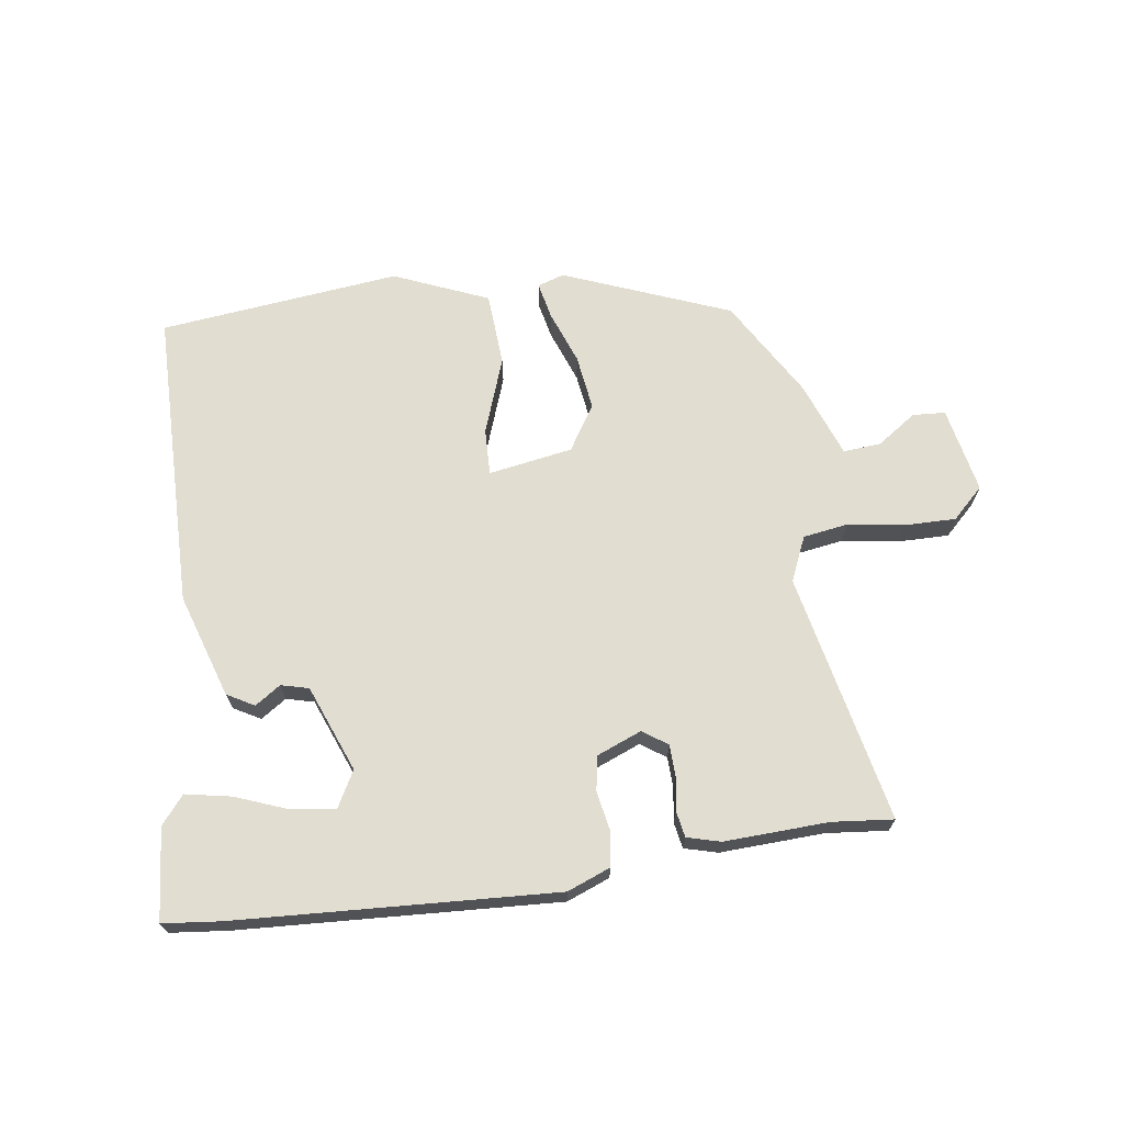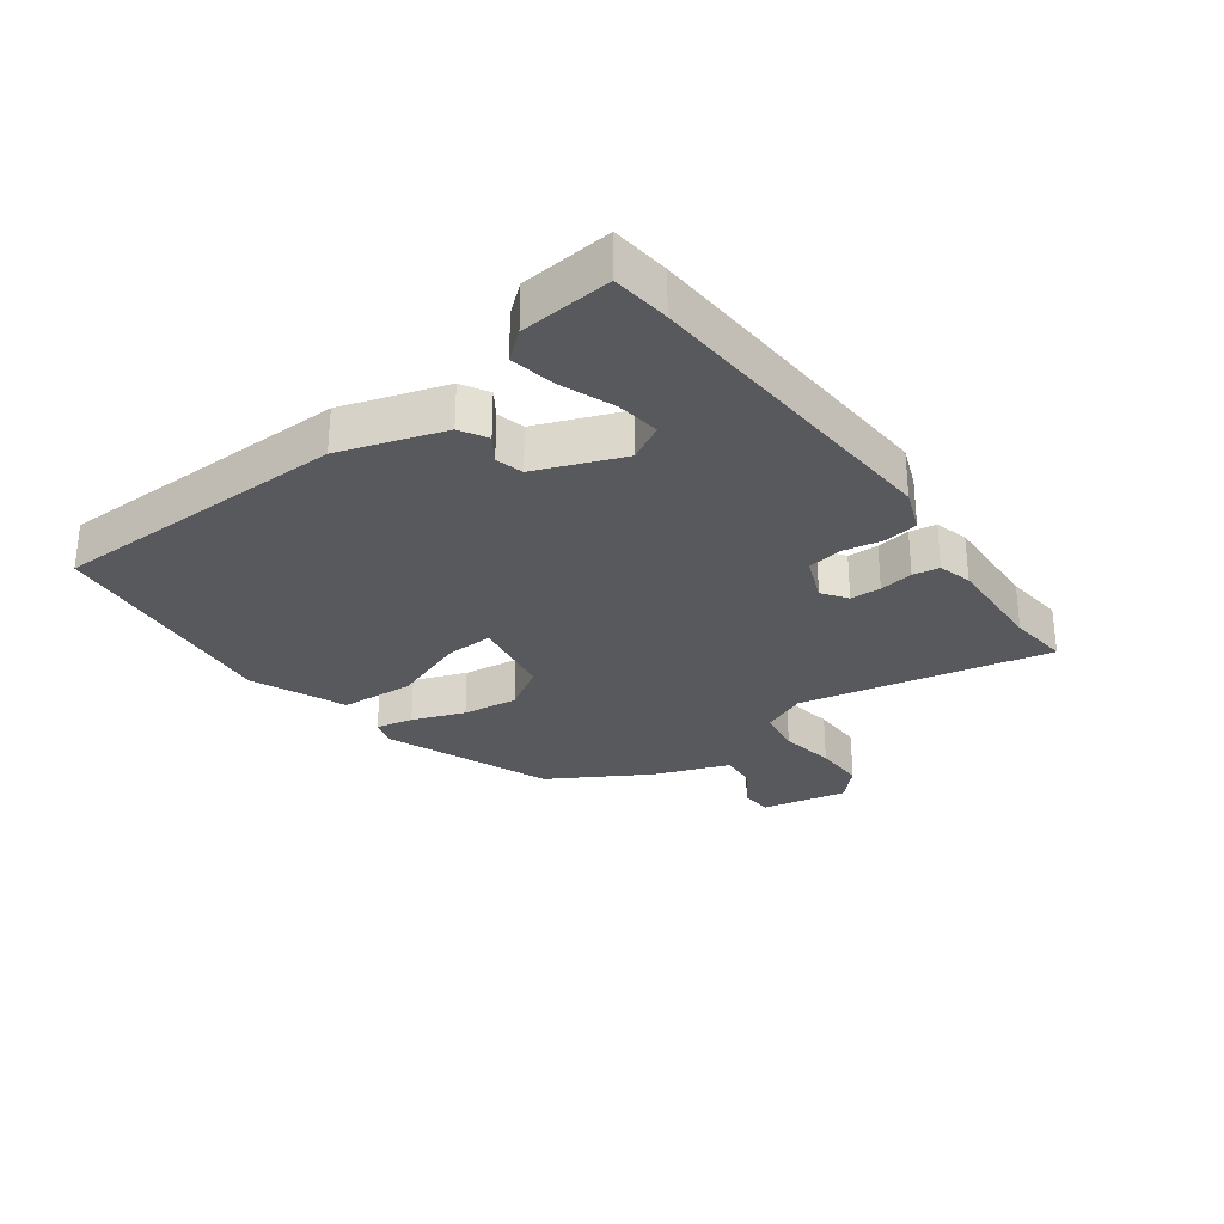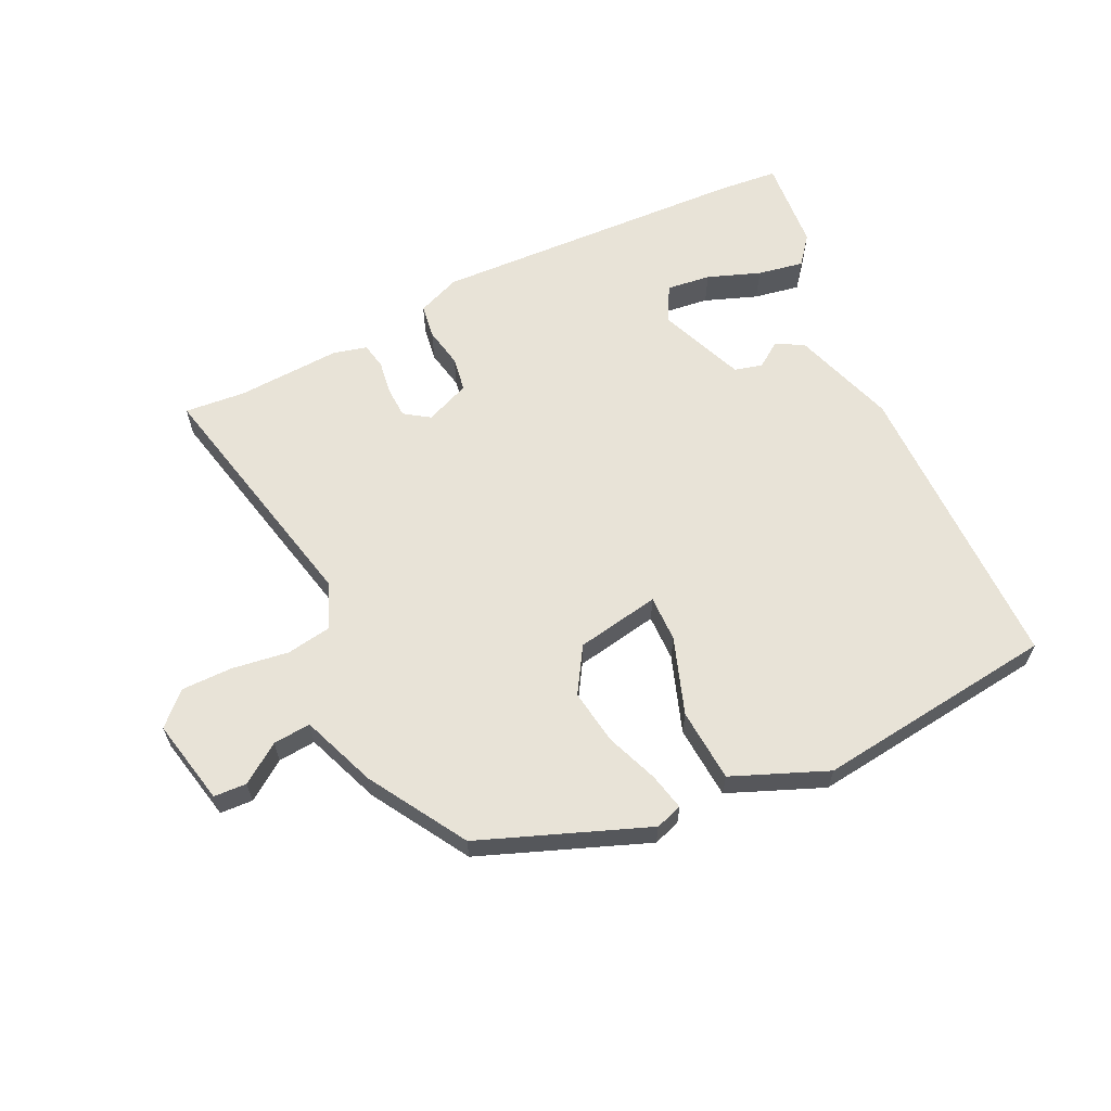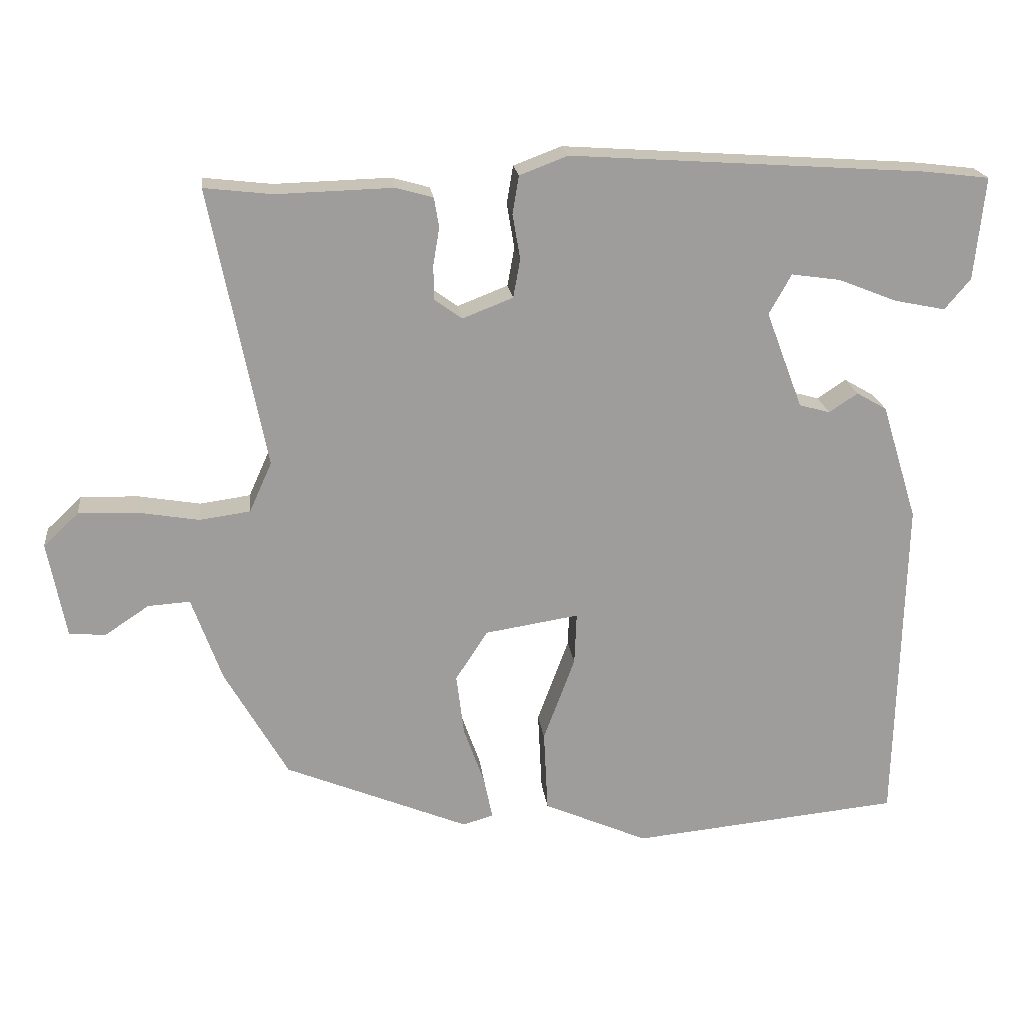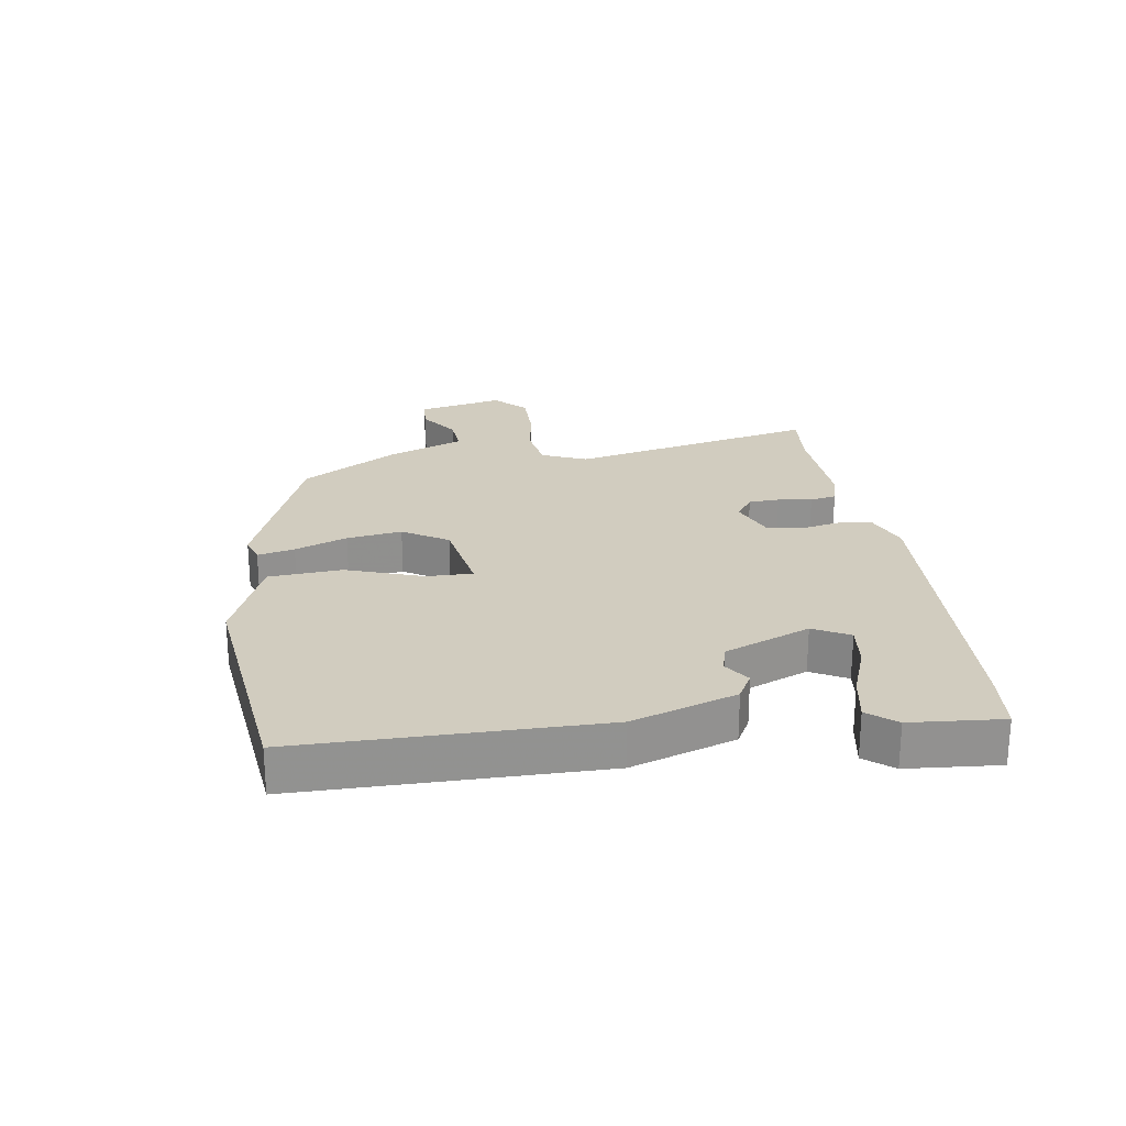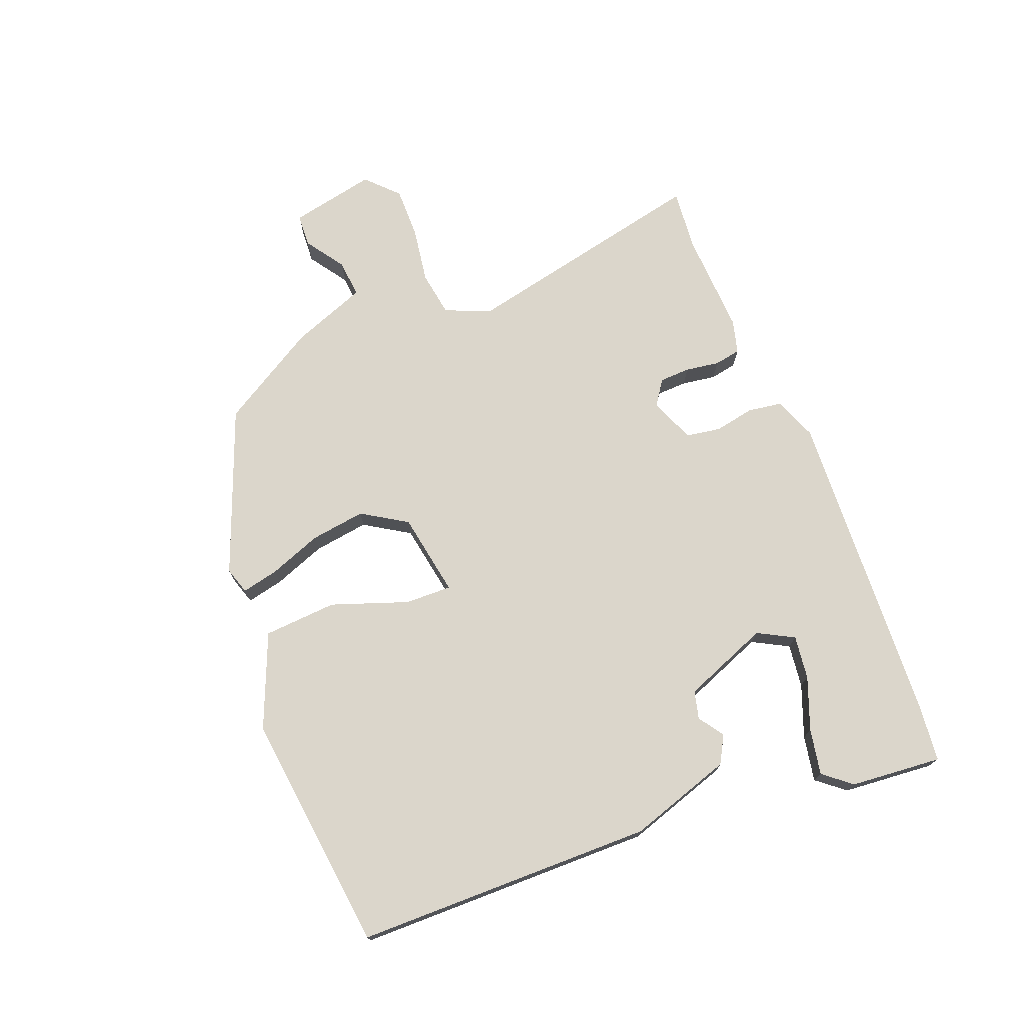
<metadata>
{"format":"obj","ext":"obj","renderer":"f3d","projection":"perspective","resolution":1024,"background":"white","views":[{"elev":68.8,"azim":-8.8,"up":"+Y"},{"elev":-29.2,"azim":-54.3,"up":"+Y"},{"elev":62.4,"azim":153.1,"up":"+Y"},{"elev":19.8,"azim":173.3,"up":"+Z"},{"elev":24.2,"azim":-99.8,"up":"+Y"},{"elev":73.6,"azim":-112.4,"up":"+Y"}]}
</metadata>
<code>
v -0.558 0.07 0.493
v -0.465 0.07 0.504
v 0.042 0.07 0.538
v 0.111 0.07 0.512
v 0.12 0.07 0.458
v 0.109 0.07 0.394
v 0.119 0.07 0.339
v 0.191 0.07 0.311
v 0.23 0.07 0.339
v 0.231 0.07 0.388
v 0.222 0.07 0.442
v 0.229 0.07 0.484
v 0.282 0.07 0.499
v 0.448 0.07 0.494
v 0.545 0.07 0.505
v 0.466 0.07 0.107
v 0.498 0.07 0.036
v 0.57 0.07 0.026
v 0.659 0.07 0.041
v 0.741 0.07 0.043
v 0.791 0.07 -0.004
v 0.765 0.07 -0.141
v 0.713 0.07 -0.145
v 0.65 0.07 -0.103
v 0.59 0.07 -0.099
v 0.547 0.07 -0.219
v 0.457 0.07 -0.376
v 0.194 0.07 -0.484
v 0.151 0.07 -0.471
v 0.163 0.07 -0.412
v 0.193 0.07 -0.328
v 0.204 0.07 -0.24
v 0.158 0.07 -0.169
v 0.024 0.07 -0.148
v 0.027 0.07 -0.222
v 0.072 0.07 -0.343
v 0.066 0.07 -0.46
v -0.083 0.07 -0.525
v -0.467 0.07 -0.487
v -0.479 0.07 -0.01
v -0.428 0.07 0.156
v -0.385 0.07 0.181
v -0.344 0.07 0.154
v -0.3 0.07 0.166
v -0.248 0.07 0.304
v -0.28 0.07 0.361
v -0.35 0.07 0.351
v -0.433 0.07 0.318
v -0.506 0.07 0.303
v -0.543 0.07 0.347
v -0.558 0 0.493
v -0.465 0 0.504
v 0.042 0 0.538
v 0.111 0 0.512
v 0.12 0 0.458
v 0.109 0 0.394
v 0.119 0 0.339
v 0.191 0 0.311
v 0.23 0 0.339
v 0.231 0 0.388
v 0.222 0 0.442
v 0.229 0 0.484
v 0.282 0 0.499
v 0.448 0 0.494
v 0.545 0 0.505
v 0.466 0 0.107
v 0.498 0 0.036
v 0.57 0 0.026
v 0.659 0 0.041
v 0.741 0 0.043
v 0.791 0 -0.004
v 0.765 0 -0.141
v 0.713 0 -0.145
v 0.65 0 -0.103
v 0.59 0 -0.099
v 0.547 0 -0.219
v 0.457 0 -0.376
v 0.194 0 -0.484
v 0.151 0 -0.471
v 0.163 0 -0.412
v 0.193 0 -0.328
v 0.204 0 -0.24
v 0.158 0 -0.169
v 0.024 0 -0.148
v 0.027 0 -0.222
v 0.072 0 -0.343
v 0.066 0 -0.46
v -0.083 0 -0.525
v -0.467 0 -0.487
v -0.479 0 -0.01
v -0.428 0 0.156
v -0.385 0 0.181
v -0.344 0 0.154
v -0.3 0 0.166
v -0.248 0 0.304
v -0.28 0 0.361
v -0.35 0 0.351
v -0.433 0 0.318
v -0.506 0 0.303
v -0.543 0 0.347
f 1 2 3
f 50 1 3
f 49 50 3
f 48 49 3
f 47 48 3
f 3 4 5
f 47 3 5
f 46 47 5
f 45 46 5 6
f 44 45 6 7
f 41 42 43
f 40 41 43
f 39 40 43
f 38 39 43
f 37 38 43
f 36 37 43
f 35 36 43
f 34 35 43 44
f 44 7 8
f 34 44 8
f 33 34 8
f 29 30 31
f 28 29 31
f 27 28 31
f 26 27 31
f 25 26 31
f 25 31 32
f 22 23 24
f 21 22 24
f 20 21 24
f 19 20 24
f 18 19 24
f 17 18 24 25
f 14 15 16
f 13 14 16
f 12 13 16
f 11 12 16
f 10 11 16
f 9 10 16 17
f 25 32 33
f 17 25 33
f 9 17 33
f 8 9 33
f 53 52 51
f 53 51 100
f 53 100 99
f 53 99 98
f 53 98 97
f 55 54 53
f 55 53 97
f 55 97 96
f 56 55 96 95
f 57 56 95 94
f 93 92 91
f 93 91 90
f 93 90 89
f 93 89 88
f 93 88 87
f 93 87 86
f 93 86 85
f 94 93 85 84
f 58 57 94
f 58 94 84
f 58 84 83
f 81 80 79
f 81 79 78
f 81 78 77
f 81 77 76
f 81 76 75
f 82 81 75
f 74 73 72
f 74 72 71
f 74 71 70
f 74 70 69
f 74 69 68
f 75 74 68 67
f 66 65 64
f 66 64 63
f 66 63 62
f 66 62 61
f 66 61 60
f 67 66 60 59
f 83 82 75
f 83 75 67
f 83 67 59
f 83 59 58
f 1 51 52 2
f 2 52 53 3
f 3 53 54 4
f 4 54 55 5
f 5 55 56 6
f 6 56 57 7
f 7 57 58 8
f 8 58 59 9
f 9 59 60 10
f 10 60 61 11
f 11 61 62 12
f 12 62 63 13
f 13 63 64 14
f 14 64 65 15
f 15 65 66 16
f 16 66 67 17
f 17 67 68 18
f 18 68 69 19
f 19 69 70 20
f 20 70 71 21
f 21 71 72 22
f 22 72 73 23
f 23 73 74 24
f 24 74 75 25
f 25 75 76 26
f 26 76 77 27
f 27 77 78 28
f 28 78 79 29
f 29 79 80 30
f 30 80 81 31
f 31 81 82 32
f 32 82 83 33
f 33 83 84 34
f 34 84 85 35
f 35 85 86 36
f 36 86 87 37
f 37 87 88 38
f 38 88 89 39
f 39 89 90 40
f 40 90 91 41
f 41 91 92 42
f 42 92 93 43
f 43 93 94 44
f 44 94 95 45
f 45 95 96 46
f 46 96 97 47
f 47 97 98 48
f 48 98 99 49
f 49 99 100 50
f 50 100 51 1

</code>
